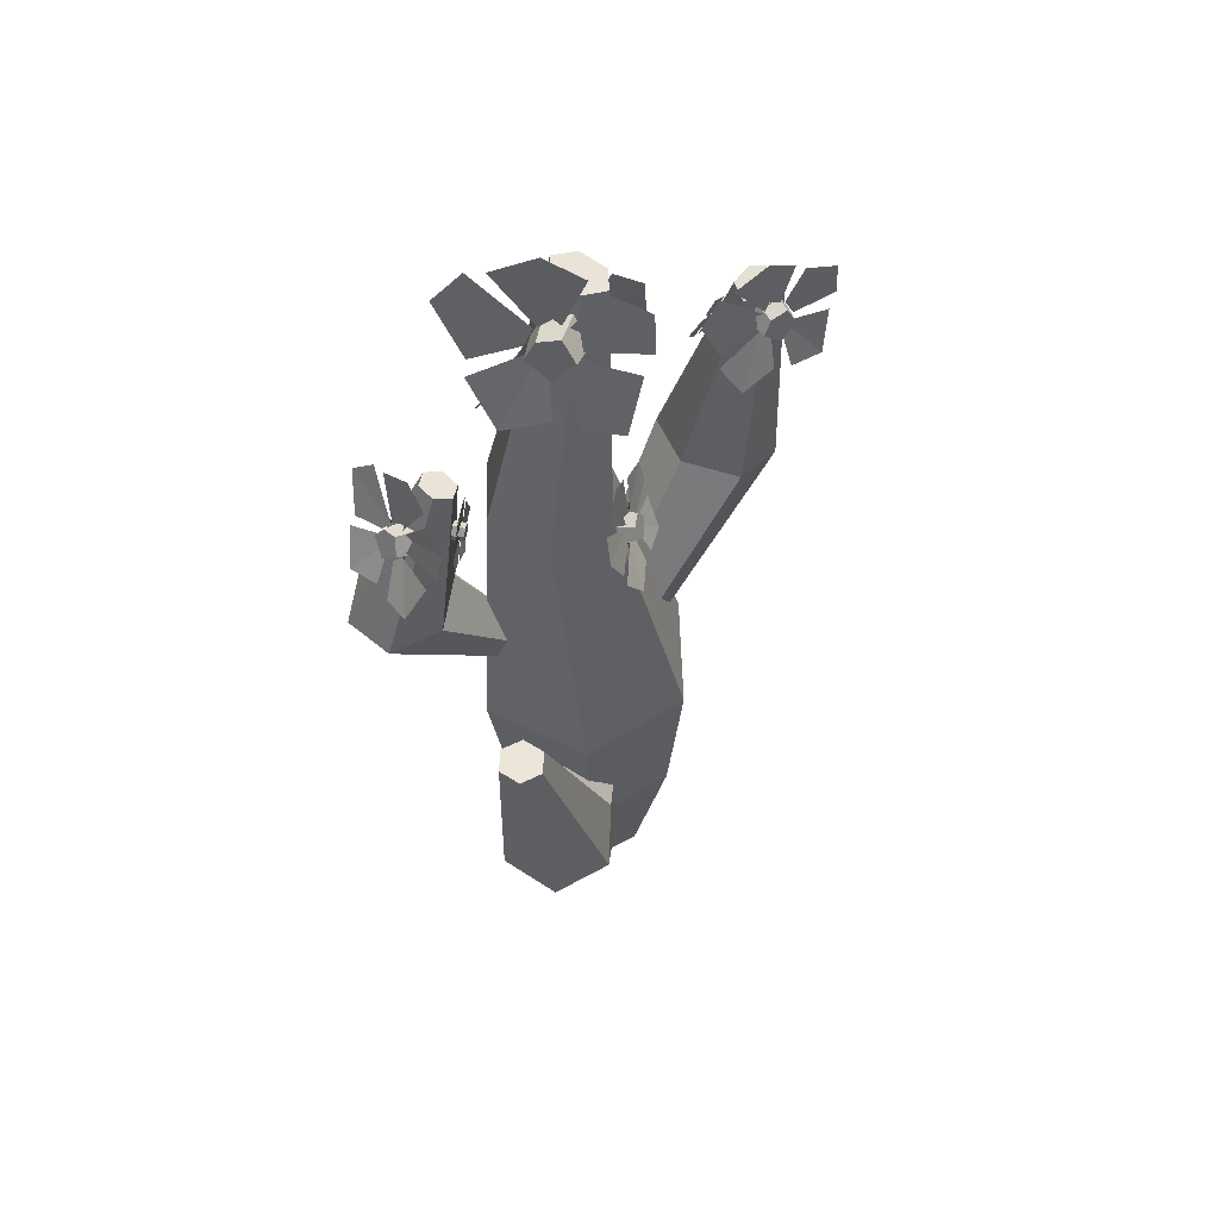
<metadata>
{"format":"obj","ext":"obj","renderer":"f3d","projection":"perspective","resolution":1024,"background":"white","views":[{"elev":56.5,"azim":-25.7,"up":"+Y"}]}
</metadata>
<code>
g default
v 12.11 54.75 0.7749
v 13.22 55.07 0.7173
v 13.84 53.95 0.9181
v 12.74 52.87 1.109
v 11.57 53.78 0.9478
v 14.05 53.65 -0.6981
v 12 54.61 -0.8678
v 11.36 53.46 -0.663
v 12.74 52.38 -0.4718
v 13.32 54.99 -0.936
v 12.02 54.93 0.1137
v 9.976 57.25 -0.3004
v 12.35 58.55 -0.3209
v 14.24 57.59 -0.3606
v 13.08 55.2 0.06522
v 12.55 54.98 -0.3913
v 11.41 53.89 0.2984
v 8.849 52.73 0.5048
v 7.552 55.64 0.1972
v 9.024 57.09 -0.271
v 11.87 54.82 0.1326
v 11.64 54.31 -0.271
v 12.38 52.83 0.4873
v 12.5 50.15 0.9652
v 10.11 49.38 1.313
v 8.713 51.79 0.6726
v 11.46 53.47 0.3729
v 11.9 53 -0.03916
v 13.83 53.58 0.3537
v 16.48 53.29 0.4065
v 15.81 50.25 1.157
v 13.73 49.86 1.016
v 13.13 52.75 0.5026
v 13.48 53.07 -0.05158
v 13.4 55.13 0.07731
v 14.9 57.1 -0.2723
v 16.99 56.63 0.02109
v 16.99 54.47 0.1963
v 13.94 54.05 0.2695
v 13.68 54.56 -0.3155
v 12.02 54.93 0.1137
v 9.976 57.25 -0.3004
v 12.35 58.55 -0.3209
v 14.24 57.59 -0.3606
v 13.08 55.2 0.06522
v 12.55 54.98 -0.3913
v 11.41 53.89 0.2984
v 8.849 52.73 0.5048
v 7.552 55.64 0.1972
v 9.024 57.09 -0.271
v 11.87 54.82 0.1326
v 11.64 54.31 -0.271
v 12.38 52.83 0.4873
v 12.5 50.15 0.9652
v 10.11 49.38 1.313
v 8.713 51.79 0.6726
v 11.46 53.47 0.3729
v 11.9 53 -0.03916
v 13.83 53.58 0.3537
v 16.48 53.29 0.4065
v 15.81 50.25 1.157
v 13.73 49.86 1.016
v 13.13 52.75 0.5026
v 13.48 53.07 -0.05158
v 13.4 55.13 0.07731
v 14.9 57.1 -0.2723
v 16.99 56.63 0.02109
v 16.99 54.47 0.1963
v 13.94 54.05 0.2695
v 13.68 54.56 -0.3155
v -13.96 48.11 0.3534
v -13.62 48.41 1.425
v -13.94 47.36 2.118
v -14.56 46.35 1.112
v -14.44 47.2 -0.09864
v -12.41 46.72 2.032
v -12.44 47.61 -0.05835
v -13 46.54 -0.5941
v -13.15 45.53 0.84
v -12.04 47.97 1.212
v -13.31 48.14 0.1326
v -12.81 50.32 -2.043
v -12.06 51.58 0.2245
v -11.86 50.64 2.113
v -13 48.4 1.155
v -12.71 48.09 0.5627
v -13.82 47.17 -0.3866
v -14.76 46.09 -2.81
v -14.1 48.85 -4.261
v -13.06 50.17 -2.965
v -13.38 48.04 0.000587
v -13.15 47.45 -0.2823
v -14.04 46.18 0.6521
v -15.05 43.66 0.9704
v -16 42.98 -1.285
v -15.15 45.2 -2.872
v -13.97 46.78 -0.3014
v -13.59 46.23 0.071
v -13.48 46.88 2.016
v -13.08 46.6 4.634
v -14.57 43.8 4.25
v -14.92 43.39 2.2
v -13.93 46.1 1.394
v -13.26 46.3 1.615
v -12.96 48.34 1.477
v -11.92 50.18 2.801
v -11.9 49.78 4.927
v -12.53 47.71 5.05
v -13.27 47.32 2.089
v -12.66 47.69 1.702
v -13.31 48.14 0.1326
v -12.81 50.32 -2.043
v -12.06 51.58 0.2245
v -11.86 50.64 2.113
v -13 48.4 1.155
v -12.71 48.09 0.5627
v -13.82 47.17 -0.3866
v -14.76 46.09 -2.81
v -14.1 48.85 -4.261
v -13.06 50.17 -2.965
v -13.38 48.04 0.000587
v -13.15 47.45 -0.2823
v -14.04 46.18 0.6521
v -15.05 43.66 0.9704
v -16 42.98 -1.285
v -15.15 45.2 -2.872
v -13.97 46.78 -0.3014
v -13.59 46.23 0.071
v -13.48 46.88 2.016
v -13.08 46.6 4.634
v -14.57 43.8 4.25
v -14.92 43.39 2.2
v -13.93 46.1 1.394
v -13.26 46.3 1.615
v -12.96 48.34 1.477
v -11.92 50.18 2.801
v -11.9 49.78 4.927
v -12.53 47.71 5.05
v -13.27 47.32 2.089
v -12.66 47.69 1.702
v -4.281 62.78 2.357
v -3.06 63.33 3.27
v -2.518 61.83 4.136
v -3.807 60.24 3.437
v -4.951 61.38 2.144
v -0.8217 61.4 2.628
v -2.912 62.52 0.5204
v -3.705 60.86 0.2676
v -2.35 59.51 1.8
v -1.464 63.18 1.603
v -3.792 63 1.556
v -5.721 66.02 -0.9124
v -3.254 68.05 1.082
v -1.152 66.91 2.818
v -2.633 63.48 2.435
v -2.769 63.11 1.496
v -4.547 61.5 1.295
v -7.389 59.64 -0.682
v -8.656 63.55 -2.42
v -6.75 65.7 -1.721
v -3.955 62.84 1.457
v -3.81 62.08 0.8626
v -3.618 60.13 2.463
v -3.77 56.42 3.307
v -6.589 55.12 1.592
v -7.631 58.32 -0.5443
v -4.532 60.93 1.459
v -3.668 60.3 1.454
v -2 61.31 3.556
v 0.783 61.16 6.011
v -0.4268 56.89 6.472
v -2.489 56.15 4.491
v -2.829 60.08 3.16
v -1.981 60.56 2.851
v -2.298 63.42 2.743
v -0.4981 66.29 3.55
v 1.487 65.85 5.777
v 1.452 62.84 6.147
v -1.834 61.97 3.525
v -1.612 62.63 2.626
v -3.792 63 1.556
v -5.721 66.02 -0.9124
v -3.254 68.05 1.082
v -1.152 66.91 2.818
v -2.633 63.48 2.435
v -2.769 63.11 1.496
v -4.547 61.5 1.295
v -7.389 59.64 -0.682
v -8.656 63.55 -2.42
v -6.75 65.7 -1.721
v -3.955 62.84 1.457
v -3.81 62.08 0.8626
v -3.618 60.13 2.463
v -3.77 56.42 3.307
v -6.589 55.12 1.592
v -7.631 58.32 -0.5443
v -4.532 60.93 1.459
v -3.668 60.3 1.454
v -2 61.31 3.556
v 0.783 61.16 6.011
v -0.4268 56.89 6.472
v -2.489 56.15 4.491
v -2.829 60.08 3.16
v -1.981 60.56 2.851
v -2.298 63.42 2.743
v -0.4981 66.29 3.55
v 1.487 65.85 5.777
v 1.452 62.84 6.147
v -1.834 61.97 3.525
v -1.612 62.63 2.626
v -3.418 53.8 -4
v -4.047 54.01 -3.572
v -4.557 53.29 -3.64
v -4.025 52.61 -4.24
v -3.217 53.19 -4.395
v -4.205 52.86 -2.667
v -2.856 53.47 -3.093
v -2.618 52.74 -3.562
v -3.576 52.06 -3.378
v -3.601 53.71 -2.587
v -3.148 53.83 -3.619
v -1.641 55.3 -3.718
v -2.965 56.15 -2.792
v -4.151 55.51 -2.296
v -3.751 54 -3.22
v -3.311 53.79 -3.147
v -2.911 53.17 -4.053
v -1.522 52.43 -5.13
v -0.4534 54.31 -4.983
v -1.091 55.2 -4.057
v -3.076 53.76 -3.688
v -2.847 53.36 -3.593
v -3.627 52.49 -3.993
v -4.028 50.79 -4.582
v -2.752 50.33 -5.641
v -1.557 51.83 -5.393
v -2.996 52.9 -4.133
v -3.163 52.53 -3.815
v -4.401 52.97 -3.361
v -6.021 52.78 -2.596
v -6.062 50.89 -3.637
v -4.801 50.61 -4.26
v -4.086 52.44 -3.776
v -4.1 52.58 -3.301
v -3.952 53.96 -3.134
v -4.609 55.2 -2.203
v -5.982 54.93 -1.776
v -6.183 53.53 -2.159
v -4.409 53.27 -3.216
v -4.039 53.52 -2.891
v -3.148 53.83 -3.619
v -1.641 55.3 -3.718
v -2.965 56.15 -2.792
v -4.151 55.51 -2.296
v -3.751 54 -3.22
v -3.311 53.79 -3.147
v -2.911 53.17 -4.053
v -1.522 52.43 -5.13
v -0.4534 54.31 -4.983
v -1.091 55.2 -4.057
v -3.076 53.76 -3.688
v -2.847 53.36 -3.593
v -3.627 52.49 -3.993
v -4.028 50.79 -4.582
v -2.752 50.33 -5.641
v -1.557 51.83 -5.393
v -2.996 52.9 -4.133
v -3.163 52.53 -3.815
v -4.401 52.97 -3.361
v -6.021 52.78 -2.596
v -6.062 50.89 -3.637
v -4.801 50.61 -4.26
v -4.086 52.44 -3.776
v -4.1 52.58 -3.301
v -3.952 53.96 -3.134
v -4.609 55.2 -2.203
v -5.982 54.93 -1.776
v -6.183 53.53 -2.159
v -4.409 53.27 -3.216
v -4.039 53.52 -2.891
v 1.579 59.19 -2.598
v 0.7889 59.02 -3.307
v 0.8773 57.83 -3.498
v 1.963 57.38 -2.679
v 2.286 58.59 -2.132
v -0.2122 57.49 -2.481
v 0.619 59.1 -1.415
v 1.457 58.39 -0.8629
v 1.075 56.95 -1.511
v -0.3169 58.89 -2.255
v 1.151 59.37 -2.159
v 1.419 62.11 -1.315
v -0.365 62.25 -3.051
v -1.234 60.71 -3.882
v 0.4139 59.18 -2.828
v 0.4912 59.2 -2.159
v 1.928 58.75 -1.64
v 3.906 58.79 0.04901
v 3.638 61.73 0.227
v 2.048 62.35 -0.7281
v 1.278 59.34 -2.059
v 1.302 58.99 -1.516
v 1.779 57.48 -2.052
v 2.789 55.2 -1.708
v 4.653 55.5 -0.3111
v 4.365 58.06 0.2744
v 2.064 58.38 -1.607
v 1.673 57.81 -1.468
v 0.6218 57.53 -3.022
v -0.8209 56.24 -4.537
v 0.9296 53.97 -3.814
v 2.177 54.47 -2.39
v 1.37 57.11 -2.482
v 0.7125 57.24 -2.41
v 0.2511 58.99 -3.008
v -1.426 60.03 -4.197
v -2.334 58.82 -5.495
v -1.6 57.02 -5.023
v 0.3663 57.88 -3.16
v -0.003882 58.39 -2.759
v 1.151 59.37 -2.159
v 1.419 62.11 -1.315
v -0.365 62.25 -3.051
v -1.234 60.71 -3.882
v 0.4139 59.18 -2.828
v 0.4912 59.2 -2.159
v 1.928 58.75 -1.64
v 3.906 58.79 0.04901
v 3.638 61.73 0.227
v 2.048 62.35 -0.7281
v 1.278 59.34 -2.059
v 1.302 58.99 -1.516
v 1.779 57.48 -2.052
v 2.789 55.2 -1.708
v 4.653 55.5 -0.3111
v 4.365 58.06 0.2744
v 2.064 58.38 -1.607
v 1.673 57.81 -1.468
v 0.6218 57.53 -3.022
v -0.8209 56.24 -4.537
v 0.9296 53.97 -3.814
v 2.177 54.47 -2.39
v 1.37 57.11 -2.482
v 0.7125 57.24 -2.41
v 0.2511 58.99 -3.008
v -1.426 60.03 -4.197
v -2.334 58.82 -5.495
v -1.6 57.02 -5.023
v 0.3663 57.88 -3.16
v -0.003882 58.39 -2.759
v 1.303 43.83 4.128
v 1.852 44.07 3.362
v 2.406 43.15 3.186
v 2.006 42.31 4.089
v 1.196 43.06 4.651
v 1.532 42.71 2.21
v 0.2253 43.51 3.327
v 0.0986 42.6 3.947
v 1.057 41.71 3.281
v 0.8754 43.8 2.419
v 0.8254 43.9 3.813
v -0.7333 45.81 4.657
v 0.4462 46.83 3.028
v 1.531 46 1.903
v 1.354 44.1 3.09
v 0.7986 43.87 3.197
v 0.691 43.08 4.394
v -0.4858 42.2 6.229
v -1.618 44.58 6.607
v -1.222 45.7 5.289
v 0.7677 43.82 3.923
v 0.4288 43.35 3.901
v 1.428 42.21 3.979
v 2.005 40.05 4.415
v 0.9741 39.5 6.189
v -0.3797 41.44 6.494
v 0.8009 42.74 4.439
v 0.8198 42.3 3.985
v 2.075 42.78 2.923
v 3.578 42.49 1.31
v 3.926 40.09 2.42
v 2.733 39.79 3.693
v 1.854 42.12 3.522
v 1.669 42.32 2.975
v 1.543 44.04 2.9
v 1.988 45.59 1.579
v 3.351 45.19 0.4627
v 3.633 43.43 0.7613
v 2.045 43.16 2.764
v 1.497 43.51 2.565
v 0.8254 43.9 3.813
v -0.7333 45.81 4.657
v 0.4462 46.83 3.028
v 1.531 46 1.903
v 1.354 44.1 3.09
v 0.7986 43.87 3.197
v 0.691 43.08 4.394
v -0.4858 42.2 6.229
v -1.618 44.58 6.607
v -1.222 45.7 5.289
v 0.7677 43.82 3.923
v 0.4288 43.35 3.901
v 1.428 42.21 3.979
v 2.005 40.05 4.415
v 0.9741 39.5 6.189
v -0.3797 41.44 6.494
v 0.8009 42.74 4.439
v 0.8198 42.3 3.985
v 2.075 42.78 2.923
v 3.578 42.49 1.31
v 3.926 40.09 2.42
v 2.733 39.79 3.693
v 1.854 42.12 3.522
v 1.669 42.32 2.975
v 1.543 44.04 2.9
v 1.988 45.59 1.579
v 3.351 45.19 0.4627
v 3.633 43.43 0.7613
v 2.045 43.16 2.764
v 1.497 43.51 2.565
v -9.586 47.38 2.54
v -9.387 47.84 2.27
v -9.055 47.58 1.79
v -9.125 46.83 1.868
v -9.543 46.84 2.462
v -9.665 47.66 1.261
v -10.29 47.41 2.148
v -10.24 46.77 2.057
v -9.748 46.76 1.352
v -10.06 47.96 1.829
v -9.904 47.47 2.467
v -10.76 47.77 3.695
v -10.35 48.98 3.327
v -9.851 49.18 2.442
v -9.709 47.89 2.201
v -10 47.69 2.195
v -9.866 46.88 2.396
v -10.25 45.66 2.907
v -10.95 46.39 4.098
v -10.95 47.42 3.953
v -9.918 47.38 2.485
v -10.09 47.15 2.311
v -9.464 46.75 1.82
v -8.983 45.73 1.104
v -9.307 44.69 1.711
v -10.12 45.24 2.711
v -9.783 46.73 2.273
v -9.814 46.71 1.9
v -9.263 47.48 1.555
v -8.612 48.16 0.6485
v -8.16 46.75 0.1387
v -8.655 45.99 0.645
v -9.28 46.94 1.563
v -9.467 47.22 1.421
v -9.624 47.96 2.083
v -9.616 49.19 2.108
v -8.973 49.61 1.381
v -8.696 48.78 0.7856
v -9.318 47.7 1.64
v -9.672 47.86 1.733
v -9.904 47.47 2.467
v -10.76 47.77 3.695
v -10.35 48.98 3.327
v -9.851 49.18 2.442
v -9.709 47.89 2.201
v -10 47.69 2.195
v -9.866 46.88 2.396
v -10.25 45.66 2.907
v -10.95 46.39 4.098
v -10.95 47.42 3.953
v -9.918 47.38 2.485
v -10.09 47.15 2.311
v -9.464 46.75 1.82
v -8.983 45.73 1.104
v -9.307 44.69 1.711
v -10.12 45.24 2.711
v -9.783 46.73 2.273
v -9.814 46.71 1.9
v -9.263 47.48 1.555
v -8.612 48.16 0.6485
v -8.16 46.75 0.1387
v -8.655 45.99 0.645
v -9.28 46.94 1.563
v -9.467 47.22 1.421
v -9.624 47.96 2.083
v -9.616 49.19 2.108
v -8.973 49.61 1.381
v -8.696 48.78 0.7856
v -9.318 47.7 1.64
v -9.672 47.86 1.733
v 11.39 50.83 -4.886
v 11.14 51.26 -4.62
v 10.58 51.01 -4.448
v 10.58 50.29 -4.697
v 11.25 50.31 -4.998
v 10.83 50.83 -3.699
v 11.79 50.61 -4.218
v 11.62 50 -4.35
v 10.84 49.98 -3.994
v 11.49 51.13 -3.903
v 11.63 50.82 -4.65
v 13.03 51.12 -5.191
v 12.64 52.3 -4.726
v 11.78 52.46 -4.16
v 11.38 51.22 -4.397
v 11.6 50.95 -4.315
v 11.49 50.25 -4.779
v 11.93 49.09 -5.379
v 13.23 49.84 -5.837
v 13.28 50.79 -5.42
v 11.64 50.74 -4.683
v 11.67 50.44 -4.524
v 10.84 50.13 -4.52
v 9.936 49.15 -4.44
v 10.4 48.19 -5.096
v 11.67 48.7 -5.394
v 11.34 50.11 -4.757
v 11.17 50.02 -4.436
v 10.62 50.82 -4.183
v 9.684 51.46 -3.533
v 8.865 50.14 -3.724
v 9.452 49.39 -4.135
v 10.57 50.31 -4.336
v 10.69 50.49 -4.053
v 11.26 51.29 -4.317
v 11.41 52.46 -3.989
v 10.55 52.88 -3.559
v 9.901 52.05 -3.431
v 10.74 51.03 -4.165
v 11.1 51.11 -4.032
v 11.63 50.82 -4.65
v 13.03 51.12 -5.191
v 12.64 52.3 -4.726
v 11.78 52.46 -4.16
v 11.38 51.22 -4.397
v 11.6 50.95 -4.315
v 11.49 50.25 -4.779
v 11.93 49.09 -5.379
v 13.23 49.84 -5.837
v 13.28 50.79 -5.42
v 11.64 50.74 -4.683
v 11.67 50.44 -4.524
v 10.84 50.13 -4.52
v 9.936 49.15 -4.44
v 10.4 48.19 -5.096
v 11.67 48.7 -5.394
v 11.34 50.11 -4.757
v 11.17 50.02 -4.436
v 10.62 50.82 -4.183
v 9.684 51.46 -3.533
v 8.865 50.14 -3.724
v 9.452 49.39 -4.135
v 10.57 50.31 -4.336
v 10.69 50.49 -4.053
v 11.26 51.29 -4.317
v 11.41 52.46 -3.989
v 10.55 52.88 -3.559
v 9.901 52.05 -3.431
v 10.74 51.03 -4.165
v 11.1 51.11 -4.032
v 3.755 -0.5561 -0.3928
v 1.539 -0.3897 -3.466
v -2.216 -0.1076 -3.073
v -3.755 0.008009 0.3928
v -1.539 -0.1584 3.466
v 2.216 -0.4405 3.073
v 6.338 11.99 -0.679
v 2.517 11.79 -5.991
v -3.958 11.45 -5.312
v -6.612 11.31 0.679
v -2.791 11.51 5.991
v 3.684 11.85 5.312
v 7.406 24.45 -0.8341
v 2.712 24.17 -7.361
v -5.242 23.7 -6.526
v -8.503 23.5 0.8341
v -3.809 23.78 7.361
v 4.146 24.26 6.526
v 1.83 44.55 -0.4767
v -0.865 44.69 -4.206
v -5.431 44.91 -3.73
v -7.303 45 0.4767
v -4.609 44.87 4.206
v -0.04218 44.65 3.73
v 1.492 63.61 -0.2026
v 0.3892 64.03 -1.788
v -1.48 64.75 -1.585
v -2.246 65.05 0.2026
v -1.143 64.62 1.788
v 0.726 63.9 1.585
v -6.144 31.94 1.688
v -5.53 32.81 0.381
v -5.995 32.15 -1.307
v -7.075 30.62 -1.688
v -7.689 29.74 -0.381
v -7.224 30.4 1.307
v -11.93 39.77 3.502
v -9.78 40.65 0.5358
v -11.21 40.47 -2.948
v -14.79 39.42 -3.466
v -16.94 38.54 -0.5
v -15.52 38.72 2.984
v -9.8 50.44 1.71
v -9.049 50.16 0.7002
v -9.494 50.33 -0.4972
v -10.69 50.76 -0.6848
v -11.44 51.04 0.325
v -11 50.88 1.522
v -3.674 10.99 -0.2239
v -1.141 12.17 0.2412
v 0.6879 11.14 2.669
v -0.01633 8.94 4.631
v -2.55 7.759 4.166
v -4.379 8.781 1.739
v -9.709 20.8 6.726
v -5.652 21.79 6.849
v -3.341 21.04 10.28
v -5.088 19.3 13.58
v -9.145 18.31 13.46
v -11.46 19.06 10.03
v -11.37 35.61 10.77
v -9.775 35.58 10.72
v -8.929 35.54 12.08
v -9.682 35.52 13.49
v -11.28 35.55 13.53
v -12.13 35.59 12.17
v 3.168 28.64 2.122
v 1.266 29.71 0.3139
v 1.366 28.9 -2.788
v 3.369 27.03 -4.081
v 5.271 25.96 -2.273
v 5.171 26.77 0.829
v 10.8 39.65 0.8537
v 7.503 40.39 -1.607
v 7.772 39.95 -5.777
v 11.34 38.78 -7.486
v 14.63 38.04 -5.025
v 14.36 38.48 -0.8549
v 12.58 54.94 -0.37
v 11.28 54.81 -1.293
v 11.41 54.89 -2.888
v 12.84 55.11 -3.56
v 14.14 55.24 -2.638
v 14.01 55.16 -1.042
g Flowers
f 9 6 3 4
f 7 8 5 1
f 8 9 4 5
f 6 10 2 3
f 10 7 1 2
f 3 1 5 4
f 2 1 3
f 13 14 15 16
f 13 16 11 12
f 19 20 21 22
f 19 22 17 18
f 25 26 27 28
f 25 28 23 24
f 31 32 33 34
f 31 34 29 30
f 37 38 39 40
f 37 40 35 36
f 43 46 45 44
f 43 42 41 46
f 49 52 51 50
f 49 48 47 52
f 55 58 57 56
f 55 54 53 58
f 61 64 63 62
f 61 60 59 64
f 67 70 69 68
f 67 66 65 70
f 79 76 73 74
f 77 78 75 71
f 78 79 74 75
f 76 80 72 73
f 80 77 71 72
f 73 71 75 74
f 72 71 73
f 83 84 85 86
f 83 86 81 82
f 89 90 91 92
f 89 92 87 88
f 95 96 97 98
f 95 98 93 94
f 101 102 103 104
f 101 104 99 100
f 107 108 109 110
f 107 110 105 106
f 113 116 115 114
f 113 112 111 116
f 119 122 121 120
f 119 118 117 122
f 125 128 127 126
f 125 124 123 128
f 131 134 133 132
f 131 130 129 134
f 137 140 139 138
f 137 136 135 140
f 149 146 143 144
f 147 148 145 141
f 148 149 144 145
f 146 150 142 143
f 150 147 141 142
f 143 141 145 144
f 142 141 143
f 153 154 155 156
f 153 156 151 152
f 159 160 161 162
f 159 162 157 158
f 165 166 167 168
f 165 168 163 164
f 171 172 173 174
f 171 174 169 170
f 177 178 179 180
f 177 180 175 176
f 183 186 185 184
f 183 182 181 186
f 189 192 191 190
f 189 188 187 192
f 195 198 197 196
f 195 194 193 198
f 201 204 203 202
f 201 200 199 204
f 207 210 209 208
f 207 206 205 210
f 219 216 213 214
f 217 218 215 211
f 218 219 214 215
f 216 220 212 213
f 220 217 211 212
f 213 211 215 214
f 212 211 213
f 223 224 225 226
f 223 226 221 222
f 229 230 231 232
f 229 232 227 228
f 235 236 237 238
f 235 238 233 234
f 241 242 243 244
f 241 244 239 240
f 247 248 249 250
f 247 250 245 246
f 253 256 255 254
f 253 252 251 256
f 259 262 261 260
f 259 258 257 262
f 265 268 267 266
f 265 264 263 268
f 271 274 273 272
f 271 270 269 274
f 277 280 279 278
f 277 276 275 280
f 289 286 283 284
f 287 288 285 281
f 288 289 284 285
f 286 290 282 283
f 290 287 281 282
f 283 281 285 284
f 282 281 283
f 293 294 295 296
f 293 296 291 292
f 299 300 301 302
f 299 302 297 298
f 305 306 307 308
f 305 308 303 304
f 311 312 313 314
f 311 314 309 310
f 317 318 319 320
f 317 320 315 316
f 323 326 325 324
f 323 322 321 326
f 329 332 331 330
f 329 328 327 332
f 335 338 337 336
f 335 334 333 338
f 341 344 343 342
f 341 340 339 344
f 347 350 349 348
f 347 346 345 350
f 359 356 353 354
f 357 358 355 351
f 358 359 354 355
f 356 360 352 353
f 360 357 351 352
f 353 351 355 354
f 352 351 353
f 363 364 365 366
f 363 366 361 362
f 369 370 371 372
f 369 372 367 368
f 375 376 377 378
f 375 378 373 374
f 381 382 383 384
f 381 384 379 380
f 387 388 389 390
f 387 390 385 386
f 393 396 395 394
f 393 392 391 396
f 399 402 401 400
f 399 398 397 402
f 405 408 407 406
f 405 404 403 408
f 411 414 413 412
f 411 410 409 414
f 417 420 419 418
f 417 416 415 420
f 429 426 423 424
f 427 428 425 421
f 428 429 424 425
f 426 430 422 423
f 430 427 421 422
f 423 421 425 424
f 422 421 423
f 433 434 435 436
f 433 436 431 432
f 439 440 441 442
f 439 442 437 438
f 445 446 447 448
f 445 448 443 444
f 451 452 453 454
f 451 454 449 450
f 457 458 459 460
f 457 460 455 456
f 463 466 465 464
f 463 462 461 466
f 469 472 471 470
f 469 468 467 472
f 475 478 477 476
f 475 474 473 478
f 481 484 483 482
f 481 480 479 484
f 487 490 489 488
f 487 486 485 490
f 499 496 493 494
f 497 498 495 491
f 498 499 494 495
f 496 500 492 493
f 500 497 491 492
f 493 491 495 494
f 492 491 493
f 503 504 505 506
f 503 506 501 502
f 509 510 511 512
f 509 512 507 508
f 515 516 517 518
f 515 518 513 514
f 521 522 523 524
f 521 524 519 520
f 527 528 529 530
f 527 530 525 526
f 533 536 535 534
f 533 532 531 536
f 539 542 541 540
f 539 538 537 542
f 545 548 547 546
f 545 544 543 548
f 551 554 553 552
f 551 550 549 554
f 557 560 559 558
f 557 556 555 560
f 561 562 568 567
f 562 563 569 568
f 563 564 570 569
f 564 565 571 570
f 565 566 572 571
f 566 561 567 572
f 567 568 574 573
f 568 569 575 574
f 569 570 576 575
f 570 571 577 576
f 571 572 578 577
f 572 567 573 578
f 573 574 580 579
f 574 575 581 580
f 575 576 582 581
f 576 577 583 582
f 577 578 584 583
f 578 573 579 584
f 580 581 587 586
f 581 582 588 587
f 582 583 589 588
f 584 579 585 590
f 591 592 598 597
f 592 593 599 598
f 593 594 600 599
f 594 595 601 600
f 595 596 602 601
f 596 591 597 602
f 597 598 604 603
f 599 600 606 605
f 601 602 608 607
f 602 597 603 608
f 580 586 585 579
f 583 584 590 589
f 589 590 585 586
f 586 587 588 589
f 599 605 604 598
f 601 607 606 600
f 607 608 603 604
f 607 604 605 606
f 609 615 616 610
f 610 616 617 611
f 611 617 618 612
f 612 618 619 613
f 613 619 620 614
f 614 620 615 609
f 615 621 622 616
f 617 623 624 618
f 619 625 626 620
f 620 626 621 615
f 617 616 622 623
f 619 618 624 625
f 625 622 621 626
f 625 624 623 622
f 627 633 634 628
f 628 634 635 629
f 629 635 636 630
f 630 636 637 631
f 631 637 638 632
f 632 638 633 627
f 633 639 640 634
f 635 641 642 636
f 637 643 644 638
f 638 644 639 633
f 635 634 640 641
f 637 636 642 643
f 643 640 639 644
f 643 642 641 640

</code>
